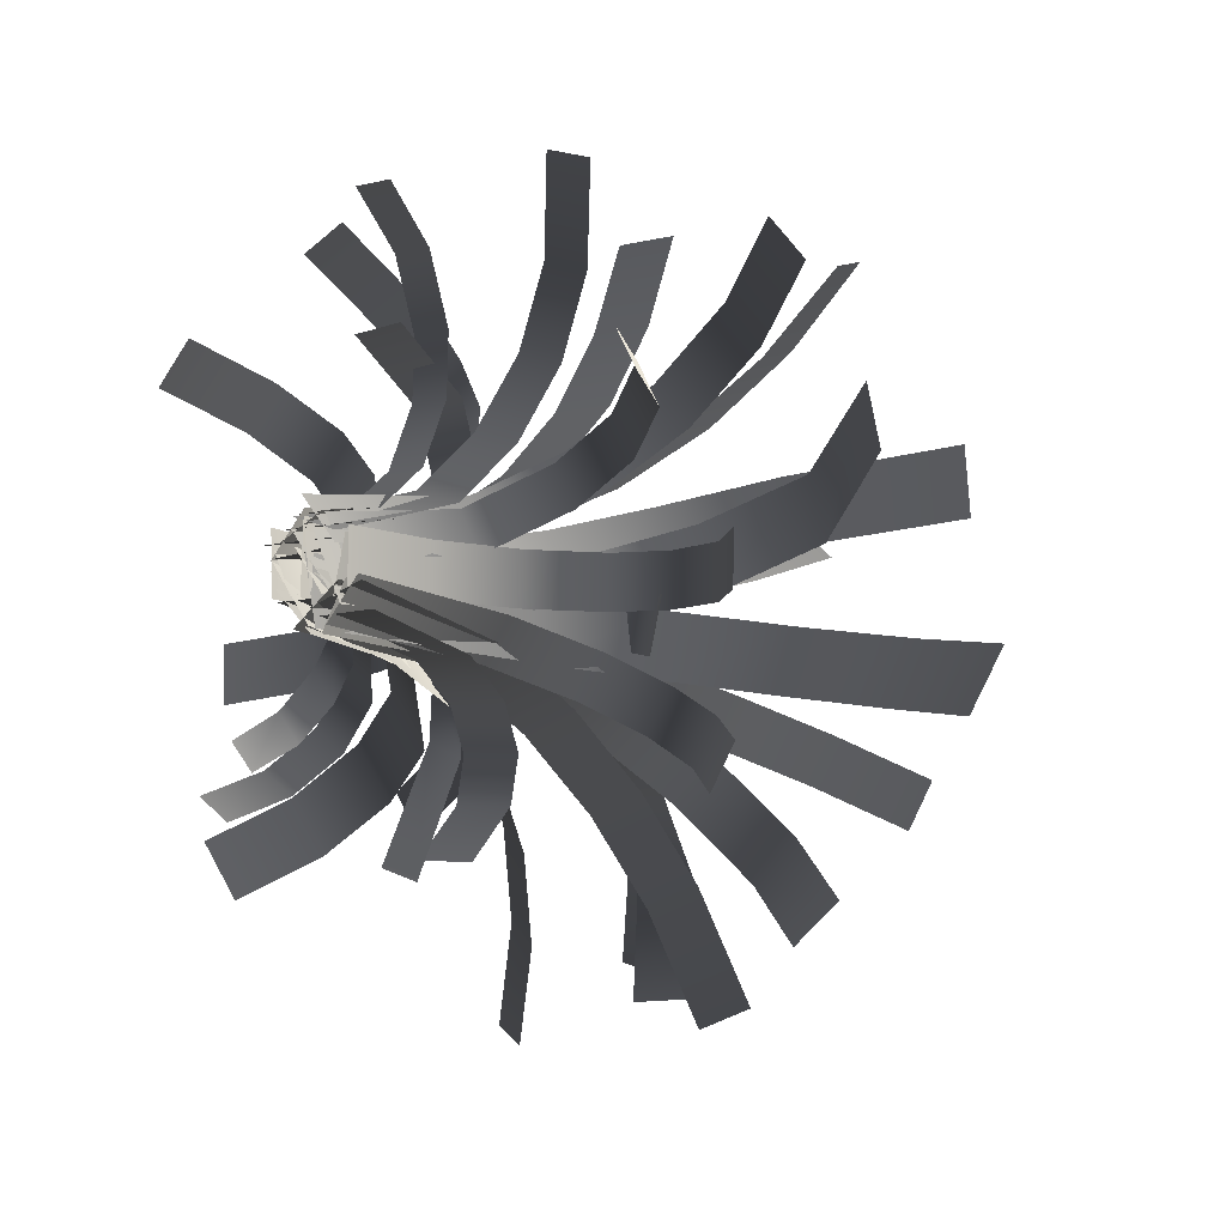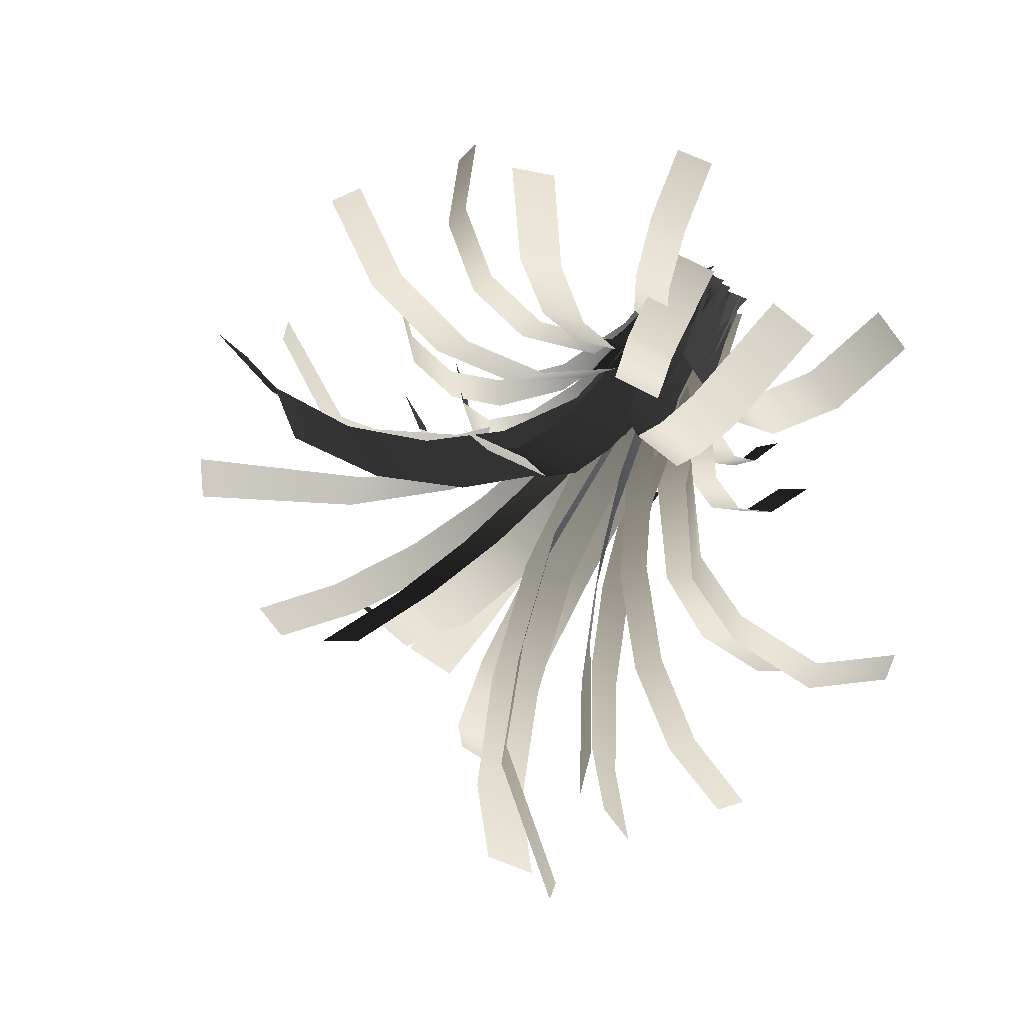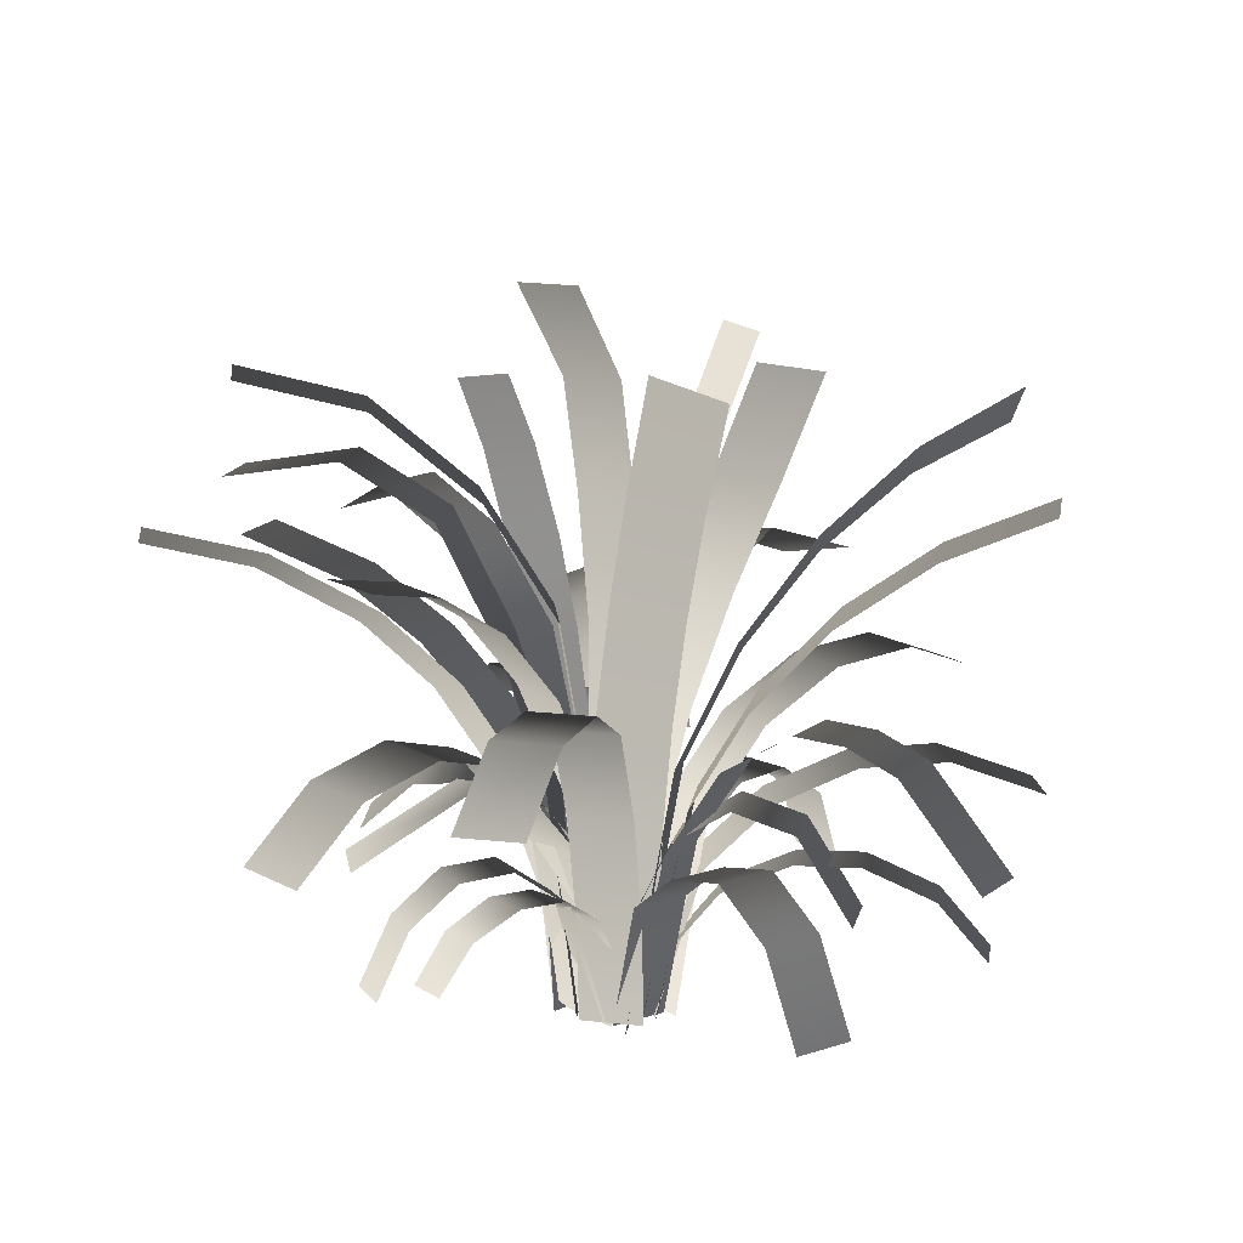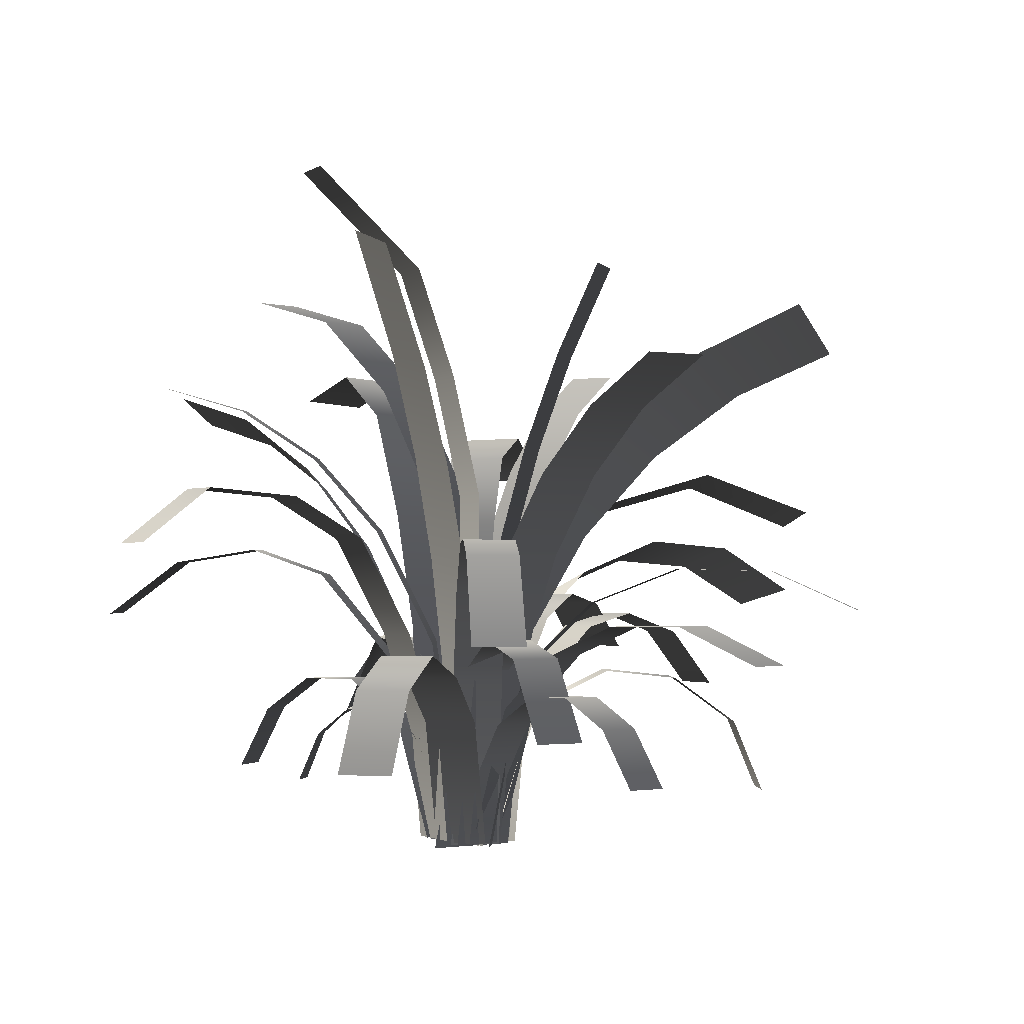
<metadata>
{"format":"obj","ext":"obj","renderer":"f3d","projection":"perspective","resolution":1024,"background":"white","views":[{"elev":-8.2,"azim":-145.8,"up":"+Y"},{"elev":59.9,"azim":28.0,"up":"+Y"},{"elev":18.6,"azim":99.7,"up":"+Z"},{"elev":-1.3,"azim":148.1,"up":"+Z"}]}
</metadata>
<code>
v 0.02928 -0.0499 -0.02461
v 0.02928 -0.0499 0.6046
v 0.04584 0.08986 0.6046
v 0.04584 0.08986 -0.02461
v 0.04584 0.08986 1.011
v 0.02928 -0.0499 1.011
v 0.1278 0.08015 1.361
v 0.1112 -0.05961 1.361
v 0.2371 0.0672 1.671
v 0.2205 -0.07256 1.671
v 0.5409 0.02431 1.954
v 0.5243 -0.1155 1.954
v -0.00137 0.1313 -0.01143
v -0.00137 0.1689 0.1855
v 0.1032 0.1689 0.1855
v 0.1032 0.1313 -0.01143
v 0.1032 0.2904 0.345
v -0.00137 0.2904 0.345
v 0.1032 0.4704 0.4335
v -0.00137 0.4704 0.4335
v 0.1032 0.641 0.4386
v -0.00137 0.641 0.4386
v 0.1032 0.8258 0.3608
v -0.00137 0.8258 0.3608
v 0.1032 0.9565 0.2088
v -0.00137 0.9565 0.2088
v -0.03737 0.08404 -0.01438
v -0.07644 0.2021 0.3857
v 0.05186 0.2446 0.3857
v 0.09092 0.1265 -0.01438
v -0.001671 0.4063 0.5445
v -0.13 0.3639 0.5445
v -0.06957 0.6115 0.6313
v -0.1979 0.5691 0.6313
v -0.1427 0.8326 0.6346
v -0.271 0.7902 0.6346
v -0.2224 1.073 0.5315
v -0.3507 1.031 0.5315
v 0.00232 0.133 -0.01793
v 0.05081 0.2258 0.4632
v 0.1756 0.1607 0.4632
v 0.1271 0.06781 -0.01793
v 0.2515 0.3061 0.7228
v 0.1267 0.3712 0.7228
v 0.3468 0.4887 0.865
v 0.2221 0.5538 0.865
v 0.4141 0.6176 0.8722
v 0.2894 0.6827 0.8722
v 0.4814 0.7465 0.8293
v 0.3567 0.8116 0.8293
v 0.589 0.9524 0.5966
v 0.4642 1.018 0.5966
v 0.05723 0.1452 -0.01293
v 0.1323 0.2104 0.3475
v 0.2313 0.09651 0.3475
v 0.1563 0.03124 -0.01293
v 0.3587 0.2072 0.4852
v 0.2597 0.3212 0.4852
v 0.5139 0.3422 0.5536
v 0.4149 0.4561 0.5536
v 0.6617 0.4706 0.4668
v 0.5626 0.5845 0.4668
v 0.7626 0.5584 0.2514
v 0.6636 0.6723 0.2514
v -0.03622 0.05537 -0.01749
v -0.1156 0.1211 0.5035
v -0.01519 0.2423 0.5035
v 0.06416 0.1765 -0.01749
v -0.1641 0.3657 0.6932
v -0.2645 0.2446 0.6932
v -0.3582 0.5266 0.7926
v -0.4586 0.4055 0.7926
v -0.5668 0.6994 0.786
v -0.6672 0.5783 0.786
v -0.7569 0.857 0.6745
v -0.8573 0.7359 0.6745
v -0.04838 0.01808 0.005762
v -0.1433 0.07106 0.3836
v -0.08232 0.1862 0.3825
v 0.01263 0.1332 0.004624
v -0.2756 0.291 0.4913
v -0.3367 0.1759 0.4924
v -0.4534 0.385 0.47
v -0.5144 0.2699 0.4712
v -0.6095 0.4665 0.3405
v -0.6705 0.3514 0.3417
v -0.6832 0.5035 0.1381
v -0.7443 0.3884 0.1393
v -0.07362 -0.04764 -0.01792
v -0.1033 -0.0481 0.2489
v -0.1055 0.09285 0.2489
v -0.07585 0.09332 -0.01792
v -0.2027 0.09132 0.4735
v -0.2004 -0.04964 0.4735
v -0.3502 0.08898 0.6168
v -0.348 -0.05197 0.6168
v -0.4961 0.08668 0.6555
v -0.4939 -0.05428 0.6555
v -0.6659 0.08399 0.5963
v -0.6636 -0.05697 0.5963
v -0.8053 0.08179 0.4344
v -0.803 -0.05917 0.4344
v -0.04979 0.09711 -0.0206
v -0.04979 0.2119 0.5674
v 0.1243 0.2119 0.5674
v 0.1243 0.09711 -0.0206
v 0.1243 0.3593 0.8301
v -0.04979 0.3593 0.8301
v 0.1243 0.5588 1.056
v -0.04979 0.5588 1.056
v 0.1243 0.8013 1.234
v -0.04979 0.8013 1.234
v 0.1243 1.076 1.358
v -0.04979 1.076 1.358
v 0.1673 0.1114 -0.000588
v 0.1952 0.1104 0.2962
v 0.1894 -0.05506 0.2962
v 0.1614 -0.05401 -0.000588
v 0.2839 -0.05839 0.6015
v 0.2897 0.107 0.6015
v 0.4409 -0.06393 0.8799
v 0.4467 0.1015 0.8799
v 0.6391 -0.08367 0.9986
v 0.645 0.08175 0.9986
v 0.8912 -0.1145 1.021
v 0.897 0.05093 1.021
v 1.074 -0.1596 0.8663
v 1.08 0.005817 0.8663
v 0.03445 -0.08692 -0.01793
v 0.00126 -0.1821 0.4644
v -0.1473 -0.1303 0.4644
v -0.1141 -0.03511 -0.01793
v -0.195 -0.267 0.6947
v -0.0464 -0.3188 0.6947
v -0.26 -0.4536 0.8818
v -0.1114 -0.5054 0.8818
v -0.3384 -0.6782 1.014
v -0.1898 -0.73 1.014
v -0.4409 -0.9723 1.087
v -0.2923 -1.024 1.087
v 0.1816 0.01953 0.001719
v 0.2394 -0.05783 0.343
v 0.1501 -0.1247 0.343
v 0.09223 -0.04731 0.001719
v 0.2405 -0.2456 0.4639
v 0.3299 -0.1788 0.4639
v 0.3284 -0.3631 0.4638
v 0.4178 -0.2963 0.4638
v 0.4072 -0.4684 0.3684
v 0.4965 -0.4015 0.3684
v 0.4602 -0.5394 0.1975
v 0.5496 -0.4725 0.1975
v 0.1436 0.02742 -0.02254
v 0.218 -0.0251 0.4542
v 0.1084 -0.1804 0.4542
v 0.03404 -0.1278 -0.02254
v 0.3213 -0.3306 0.7749
v 0.4309 -0.1753 0.7749
v 0.4888 -0.4488 0.849
v 0.5984 -0.2936 0.849
v 0.6748 -0.5801 0.812
v 0.7844 -0.4249 0.812
v 0.8393 -0.6963 0.6588
v 0.9489 -0.541 0.6588
v -1.902e-05 -0.1477 -0.01611
v -0.01955 -0.1585 0.3058
v -0.08792 -0.03526 0.3058
v -0.06838 -0.02443 -0.01611
v -0.1544 -0.07211 0.6138
v -0.08602 -0.1954 0.6138
v -0.2646 -0.1333 0.8935
v -0.1963 -0.2565 0.8935
v -0.3888 -0.2021 1.099
v -0.3204 -0.3254 1.099
v -0.5649 -0.2998 1.293
v -0.4966 -0.4231 1.293
v -0.7655 -0.411 1.426
v -0.6971 -0.5342 1.426
v -0.00182 0.04554 -0.01792
v 0.0003604 0.07361 0.2475
v 0.1411 0.06268 0.2475
v 0.1389 0.03461 -0.01792
v 0.1496 0.1724 0.4876
v 0.008884 0.1834 0.4876
v 0.1613 0.3228 0.5886
v 0.02056 0.3337 0.5886
v 0.174 0.4858 0.5407
v 0.03322 0.4967 0.5407
v 0.185 0.6284 0.3122
v 0.0443 0.6393 0.3122
v -0.0329 -0.0654 -0.01793
v -0.05 -0.06939 0.2499
v -0.08337 0.07343 0.2499
v -0.06626 0.07743 -0.01793
v -0.1398 0.06025 0.4823
v -0.1064 -0.08258 0.4823
v -0.2273 0.0398 0.6456
v -0.194 -0.103 0.6456
v -0.3332 0.01506 0.7159
v -0.2999 -0.1278 0.7159
v -0.4421 -0.01036 0.6829
v -0.4087 -0.1532 0.6829
v -0.538 -0.03277 0.5516
v -0.5046 -0.1756 0.5516
v 0.1487 0.05462 -0.009189
v 0.1669 0.04579 0.1638
v 0.1172 -0.06131 0.1638
v 0.1003 -0.05311 -0.009189
v 0.1673 -0.09374 0.3028
v 0.2209 0.0108 0.3029
v 0.2307 -0.1583 0.3788
v 0.2894 -0.05893 0.3792
v 0.2874 -0.2525 0.3763
v 0.3506 -0.1605 0.3772
v 0.3262 -0.3545 0.2956
v 0.3923 -0.2704 0.2973
v 0.3471 -0.4304 0.1533
v 0.4145 -0.3517 0.1555
v 0.01495 -0.1351 -0.02071
v -0.178 -0.1675 0.5383
v -0.1599 0.007169 0.5783
v 0.04762 0.04205 -0.02282
v -0.4088 -0.03467 0.7815
v -0.4095 -0.2064 0.7272
v -0.7134 -0.08587 0.8794
v -0.6927 -0.254 0.8182
v -1.032 -0.1395 0.8587
v -0.9893 -0.3039 0.799
v -1.322 -0.1882 0.7222
v -1.259 -0.3492 0.672
v 0.04529 -0.1435 -0.0006495
v 0.05526 -0.1707 0.296
v 0.1606 -0.06049 0.3143
v 0.15 -0.03166 -0.002518
v 0.1958 -0.1578 0.6331
v 0.0884 -0.2622 0.596
v 0.2536 -0.3176 0.912
v 0.1428 -0.4124 0.8582
v 0.3177 -0.4946 1.104
v 0.203 -0.579 1.039
v 0.4066 -0.7402 1.264
v 0.2867 -0.81 1.19
v 0.5046 -1.011 1.344
v 0.3788 -1.065 1.265
v -0.1043 -0.02021 -0.01758
v -0.1869 -0.06725 0.439
v -0.09855 -0.1763 0.4488
v -0.01404 -0.1282 -0.01815
v -0.2373 -0.2554 0.6501
v -0.3226 -0.1445 0.6358
v -0.3839 -0.3388 0.7197
v -0.4659 -0.2261 0.7038
v -0.5342 -0.4244 0.6848
v -0.6128 -0.3098 0.6697
v -0.6662 -0.4996 0.5504
v -0.7419 -0.3833 0.5383
v -0.1449 -0.1033 -0.01359
v -0.1363 -0.1669 0.3559
v 0.01676 -0.1688 0.3479
v 0.008354 -0.1067 -0.01311
v 0.02888 -0.2584 0.4958
v -0.1239 -0.2586 0.5072
v 0.04428 -0.3723 0.5719
v -0.1082 -0.3751 0.5851
v 0.0607 -0.4936 0.5652
v -0.09137 -0.4993 0.5782
v 0.07903 -0.6291 0.4425
v -0.07261 -0.6379 0.4527
v -0.03667 -0.06288 0.0002215
v -0.04328 -0.1385 0.6169
v 0.1414 -0.1391 0.6218
v 0.1481 -0.06288 0.0001647
v 0.1317 -0.2509 0.9585
v -0.05298 -0.2494 0.9508
v 0.1178 -0.409 1.271
v -0.0667 -0.4062 1.261
v 0.1003 -0.6463 1.407
v -0.08409 -0.6419 1.394
v 0.07553 -0.952 1.347
v -0.1087 -0.9453 1.333
v -0.05656 -0.08608 -0.02149
v -0.1261 -0.07089 0.5145
v -0.04697 0.1086 0.5281
v 0.0244 0.09299 -0.02226
v -0.1574 0.1327 0.8222
v -0.2335 -0.04739 0.8008
v -0.3551 0.2109 0.9918
v -0.4272 0.02986 0.9634
v -0.6221 0.321 1.076
v -0.689 0.1388 1.042
v -0.8522 0.5058 0.9619
v -0.9113 0.3219 0.9217
v -0.0135 0.06641 -0.02301
v -0.0921 0.1698 0.6115
v 0.09679 0.1744 0.6612
v 0.1819 0.06642 -0.02546
v -0.00863 0.3121 0.9607
v -0.1893 0.3016 0.887
v -0.1443 0.4968 1.211
v -0.3138 0.4784 1.115
v -0.2979 0.7193 1.401
v -0.4539 0.6912 1.286
v -0.456 0.9692 1.525
v -0.5968 0.9303 1.395
v 0.0796 -0.1334 -0.02219
v 0.05115 -0.1691 0.4688
v -0.0793 -0.06524 0.4688
v -0.05085 -0.0295 -0.02219
v -0.1687 -0.1775 0.9267
v -0.03827 -0.2814 0.9267
v -0.3069 -0.3518 1.146
v -0.1818 -0.4619 1.141
v -0.4947 -0.5561 1.223
v -0.3695 -0.6661 1.217
v -0.6862 -0.7177 1.095
v -0.5611 -0.8278 1.089
v 0.05997 -0.06268 -0.02138
v 0.09547 -0.04154 0.5188
v 0.08991 0.1451 0.5005
v 0.05385 0.1247 -0.02035
v 0.1466 0.1765 0.7947
v 0.1513 -0.009071 0.8235
v 0.2291 0.2206 1.083
v 0.2327 0.03644 1.122
v 0.3369 0.2752 1.363
v 0.3392 0.09273 1.41
v 0.5068 0.3541 1.696
v 0.5072 0.1739 1.753
v 0.05597 0.01183 -0.01117
v 0.06067 0.004985 0.1876
v -0.02391 -0.05415 0.1876
v -0.02819 -0.04791 -0.01117
v 0.0003951 -0.09576 0.4057
v 0.08652 -0.03931 0.4051
v 0.03986 -0.1941 0.5596
v 0.1277 -0.1423 0.5565
v 0.06936 -0.3779 0.5932
v 0.1579 -0.3331 0.5832
v 0.01264 -0.6865 0.3545
v 0.09837 -0.6513 0.3291
v -0.004825 -0.0581 -0.02439
v 0.07812 -0.1069 0.5799
v 0.1588 0.008379 0.5739
v 0.07727 0.05622 -0.02404
v 0.2995 -0.07322 0.9008
v 0.2212 -0.19 0.9095
v 0.4608 -0.1649 1.115
v 0.385 -0.2832 1.125
v 0.6477 -0.2683 1.258
v 0.5746 -0.3881 1.267
v 0.847 -0.374 1.325
v 0.7762 -0.495 1.331
v -0.06868 -0.0429 -0.02472
v -0.06166 -0.06797 0.5112
v 0.09291 -0.02465 0.5112
v 0.08588 0.0004203 -0.02472
v 0.1152 -0.1043 1.029
v -0.03933 -0.1477 1.029
v 0.1639 -0.2787 1.336
v 0.009283 -0.322 1.336
v 0.2335 -0.5344 1.568
v 0.07893 -0.5778 1.568
v 0.3147 -0.8405 1.652
v 0.1602 -0.8838 1.652
v -0.02317 -0.05171 -0.01993
v -0.06517 -0.02127 0.4904
v 0.04092 0.1333 0.4903
v 0.09072 0.09718 -0.01993
v -0.05324 0.193 0.7693
v -0.1466 0.0304 0.77
v -0.213 0.2747 1.025
v -0.2869 0.1024 1.028
v -0.4503 0.3609 1.245
v -0.4979 0.1797 1.252
v -0.8624 0.4301 1.442
v -0.8681 0.2434 1.459
v -0.06527 -0.07245 -0.02025
v -0.09362 -0.04091 0.573
v 0.02336 0.06427 0.573
v 0.05171 0.03274 -0.02025
v -0.01405 0.1059 0.8645
v -0.131 0.0006863 0.8645
v -0.06661 0.1643 1.15
v -0.1836 0.05914 1.15
v -0.1339 0.2392 1.426
v -0.2509 0.134 1.426
v -0.2156 0.33 1.693
v -0.3325 0.2248 1.693
g Fern_02_(4)_1913_68
f 1 3 2
f 1 4 3
f 2 3 5
f 2 5 6
f 6 5 7
f 6 7 8
f 8 7 9
f 8 9 10
f 10 9 11
f 10 11 12
f 13 15 14
f 13 16 15
f 14 15 17
f 14 17 18
f 18 17 19
f 18 19 20
f 20 19 21
f 20 21 22
f 22 21 23
f 22 23 24
f 24 23 25
f 24 25 26
f 27 29 28
f 27 30 29
f 28 29 31
f 28 31 32
f 32 31 33
f 32 33 34
f 34 33 35
f 34 35 36
f 36 35 37
f 36 37 38
f 39 41 40
f 39 42 41
f 40 41 43
f 40 43 44
f 44 43 45
f 44 45 46
f 46 45 47
f 46 47 48
f 48 47 49
f 48 49 50
f 50 49 51
f 50 51 52
f 53 55 54
f 53 56 55
f 54 55 57
f 54 57 58
f 58 57 59
f 58 59 60
f 60 59 61
f 60 61 62
f 62 61 63
f 62 63 64
f 65 67 66
f 65 68 67
f 66 67 69
f 66 69 70
f 70 69 71
f 70 71 72
f 72 71 73
f 72 73 74
f 74 73 75
f 74 75 76
f 77 79 78
f 77 80 79
f 78 79 81
f 78 81 82
f 82 81 83
f 82 83 84
f 84 83 85
f 84 85 86
f 86 85 87
f 86 87 88
f 89 91 90
f 89 92 91
f 90 91 93
f 90 93 94
f 94 93 95
f 94 95 96
f 96 95 97
f 96 97 98
f 98 97 99
f 98 99 100
f 100 99 101
f 100 101 102
f 103 105 104
f 103 106 105
f 104 105 107
f 104 107 108
f 108 107 109
f 108 109 110
f 110 109 111
f 110 111 112
f 112 111 113
f 112 113 114
f 115 117 116
f 115 118 117
f 116 117 119
f 116 119 120
f 120 119 121
f 120 121 122
f 122 121 123
f 122 123 124
f 124 123 125
f 124 125 126
f 126 125 127
f 126 127 128
f 129 131 130
f 129 132 131
f 130 131 133
f 130 133 134
f 134 133 135
f 134 135 136
f 136 135 137
f 136 137 138
f 138 137 139
f 138 139 140
f 141 143 142
f 141 144 143
f 142 143 145
f 142 145 146
f 146 145 147
f 146 147 148
f 148 147 149
f 148 149 150
f 150 149 151
f 150 151 152
f 153 155 154
f 153 156 155
f 154 155 157
f 154 157 158
f 158 157 159
f 158 159 160
f 160 159 161
f 160 161 162
f 162 161 163
f 162 163 164
f 165 167 166
f 165 168 167
f 166 167 169
f 166 169 170
f 170 169 171
f 170 171 172
f 172 171 173
f 172 173 174
f 174 173 175
f 174 175 176
f 176 175 177
f 176 177 178
f 179 181 180
f 179 182 181
f 180 181 183
f 180 183 184
f 184 183 185
f 184 185 186
f 186 185 187
f 186 187 188
f 188 187 189
f 188 189 190
f 191 193 192
f 191 194 193
f 192 193 195
f 192 195 196
f 196 195 197
f 196 197 198
f 198 197 199
f 198 199 200
f 200 199 201
f 200 201 202
f 202 201 203
f 202 203 204
f 205 207 206
f 205 208 207
f 206 207 209
f 206 209 210
f 210 209 211
f 210 211 212
f 212 211 213
f 212 213 214
f 214 213 215
f 214 215 216
f 216 215 217
f 216 217 218
f 219 221 220
f 219 222 221
f 220 221 223
f 220 223 224
f 224 223 225
f 224 225 226
f 226 225 227
f 226 227 228
f 228 227 229
f 228 229 230
f 231 233 232
f 231 234 233
f 232 233 235
f 232 235 236
f 236 235 237
f 236 237 238
f 238 237 239
f 238 239 240
f 240 239 241
f 240 241 242
f 242 241 243
f 242 243 244
f 245 247 246
f 245 248 247
f 246 247 249
f 246 249 250
f 250 249 251
f 250 251 252
f 252 251 253
f 252 253 254
f 254 253 255
f 254 255 256
f 257 259 258
f 257 260 259
f 258 259 261
f 258 261 262
f 262 261 263
f 262 263 264
f 264 263 265
f 264 265 266
f 266 265 267
f 266 267 268
f 269 271 270
f 269 272 271
f 270 271 273
f 270 273 274
f 274 273 275
f 274 275 276
f 276 275 277
f 276 277 278
f 278 277 279
f 278 279 280
f 281 283 282
f 281 284 283
f 282 283 285
f 282 285 286
f 286 285 287
f 286 287 288
f 288 287 289
f 288 289 290
f 290 289 291
f 290 291 292
f 293 295 294
f 293 296 295
f 294 295 297
f 294 297 298
f 298 297 299
f 298 299 300
f 300 299 301
f 300 301 302
f 302 301 303
f 302 303 304
f 305 307 306
f 305 308 307
f 306 307 309
f 306 309 310
f 310 309 311
f 310 311 312
f 312 311 313
f 312 313 314
f 314 313 315
f 314 315 316
f 317 319 318
f 317 320 319
f 318 319 321
f 318 321 322
f 322 321 323
f 322 323 324
f 324 323 325
f 324 325 326
f 326 325 327
f 326 327 328
f 329 331 330
f 329 332 331
f 330 331 333
f 330 333 334
f 334 333 335
f 334 335 336
f 336 335 337
f 336 337 338
f 338 337 339
f 338 339 340
f 341 343 342
f 341 344 343
f 342 343 345
f 342 345 346
f 346 345 347
f 346 347 348
f 348 347 349
f 348 349 350
f 350 349 351
f 350 351 352
f 353 355 354
f 353 356 355
f 354 355 357
f 354 357 358
f 358 357 359
f 358 359 360
f 360 359 361
f 360 361 362
f 362 361 363
f 362 363 364
f 365 367 366
f 365 368 367
f 366 367 369
f 366 369 370
f 370 369 371
f 370 371 372
f 372 371 373
f 372 373 374
f 374 373 375
f 374 375 376
f 377 379 378
f 377 380 379
f 378 379 381
f 378 381 382
f 382 381 383
f 382 383 384
f 384 383 385
f 384 385 386
f 386 385 387
f 386 387 388

</code>
